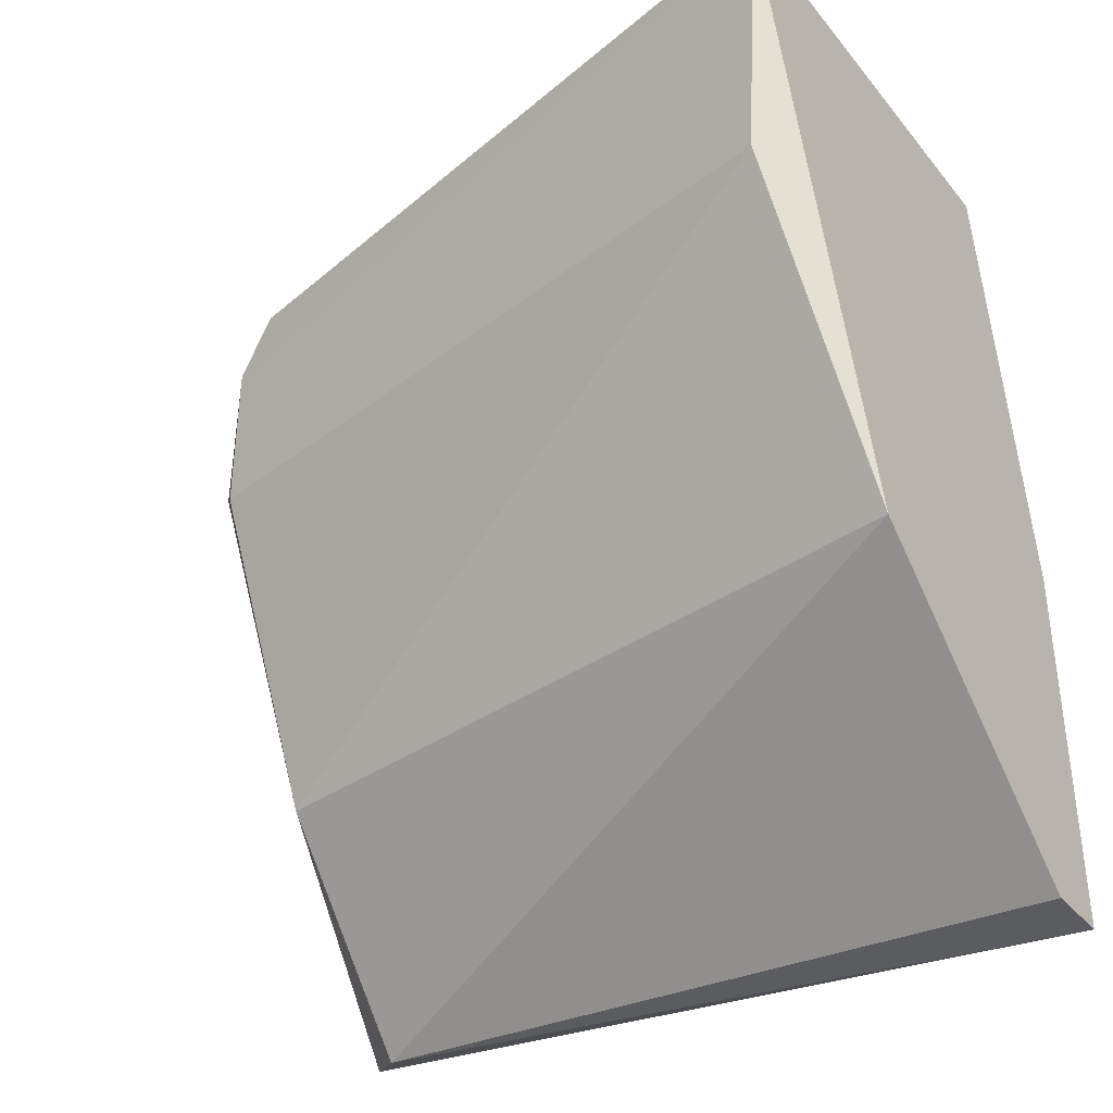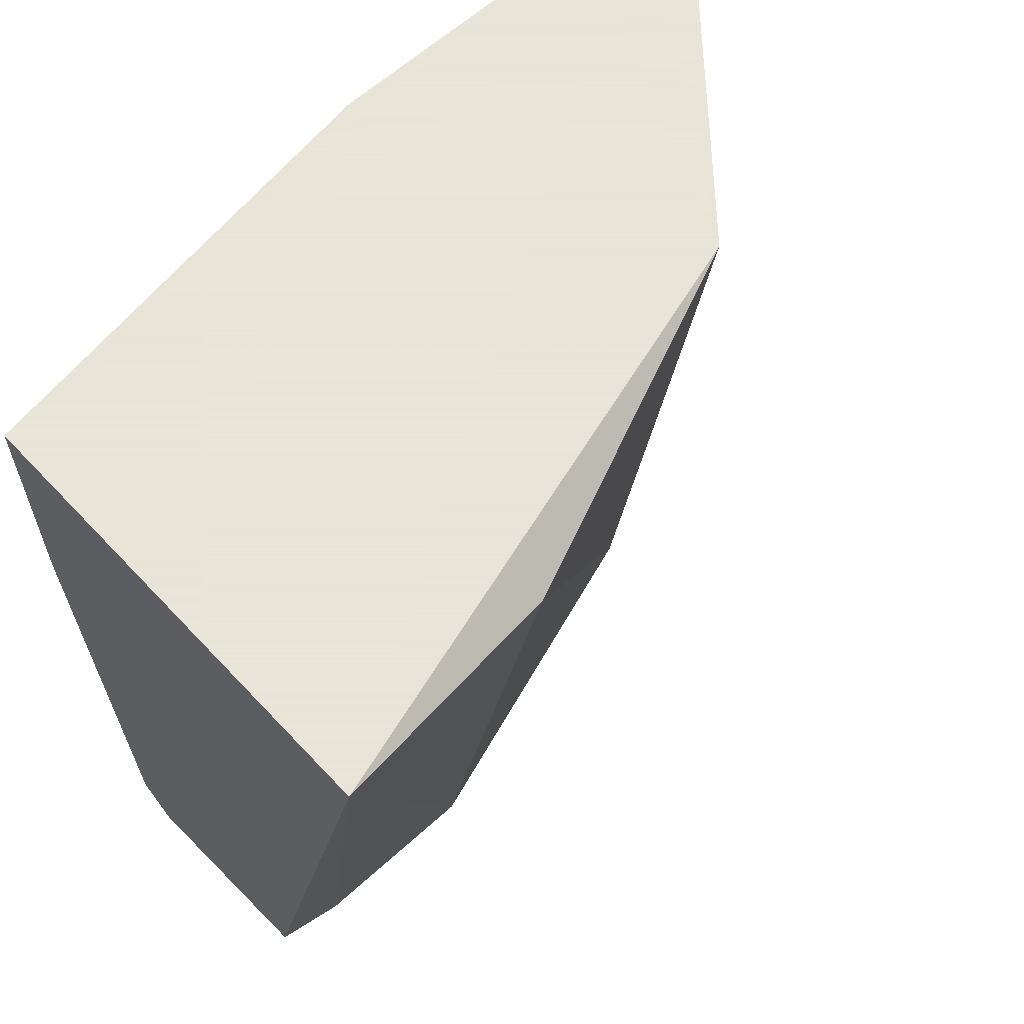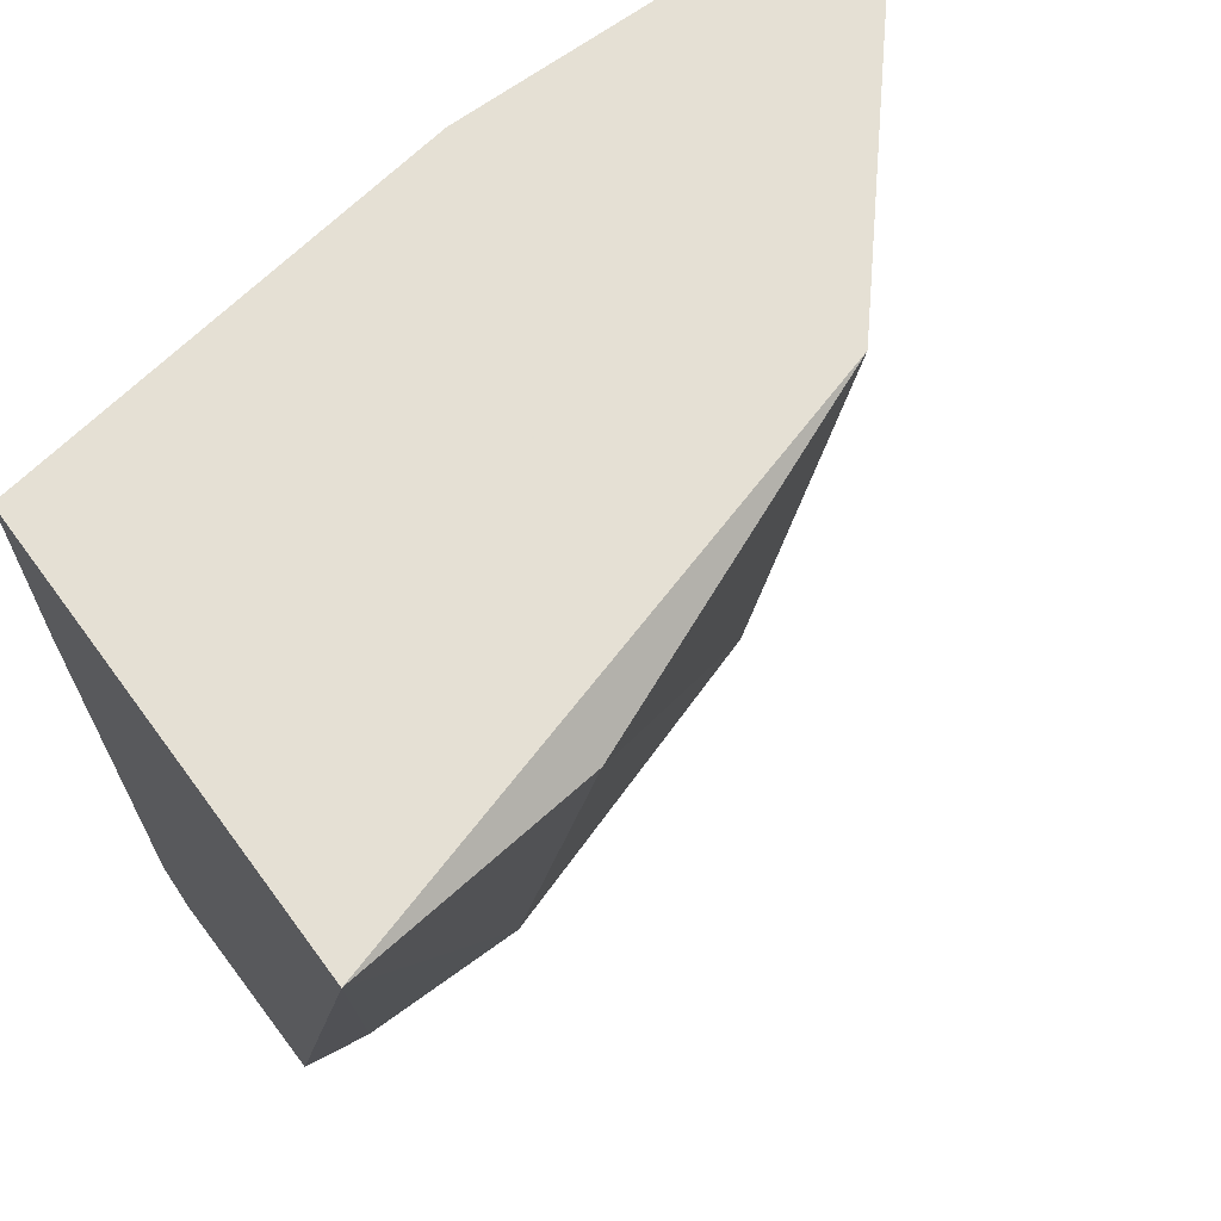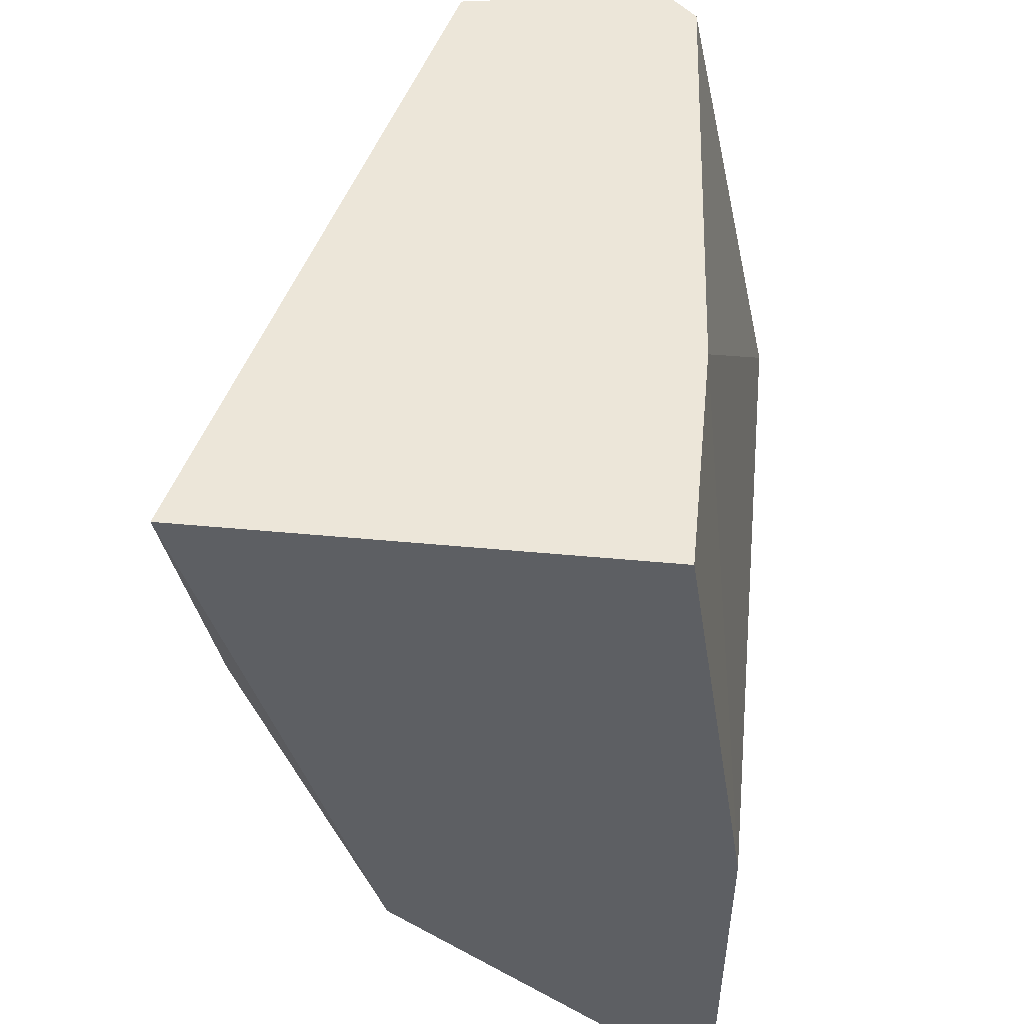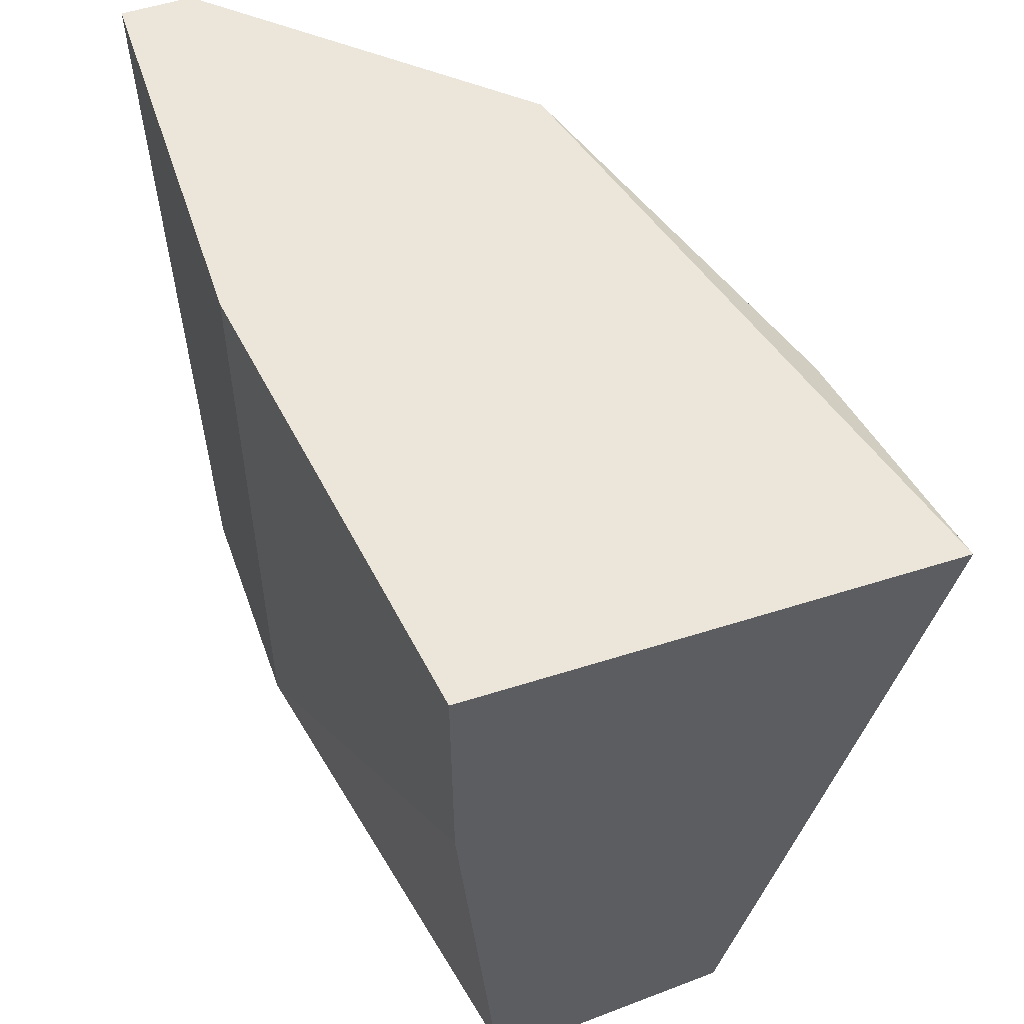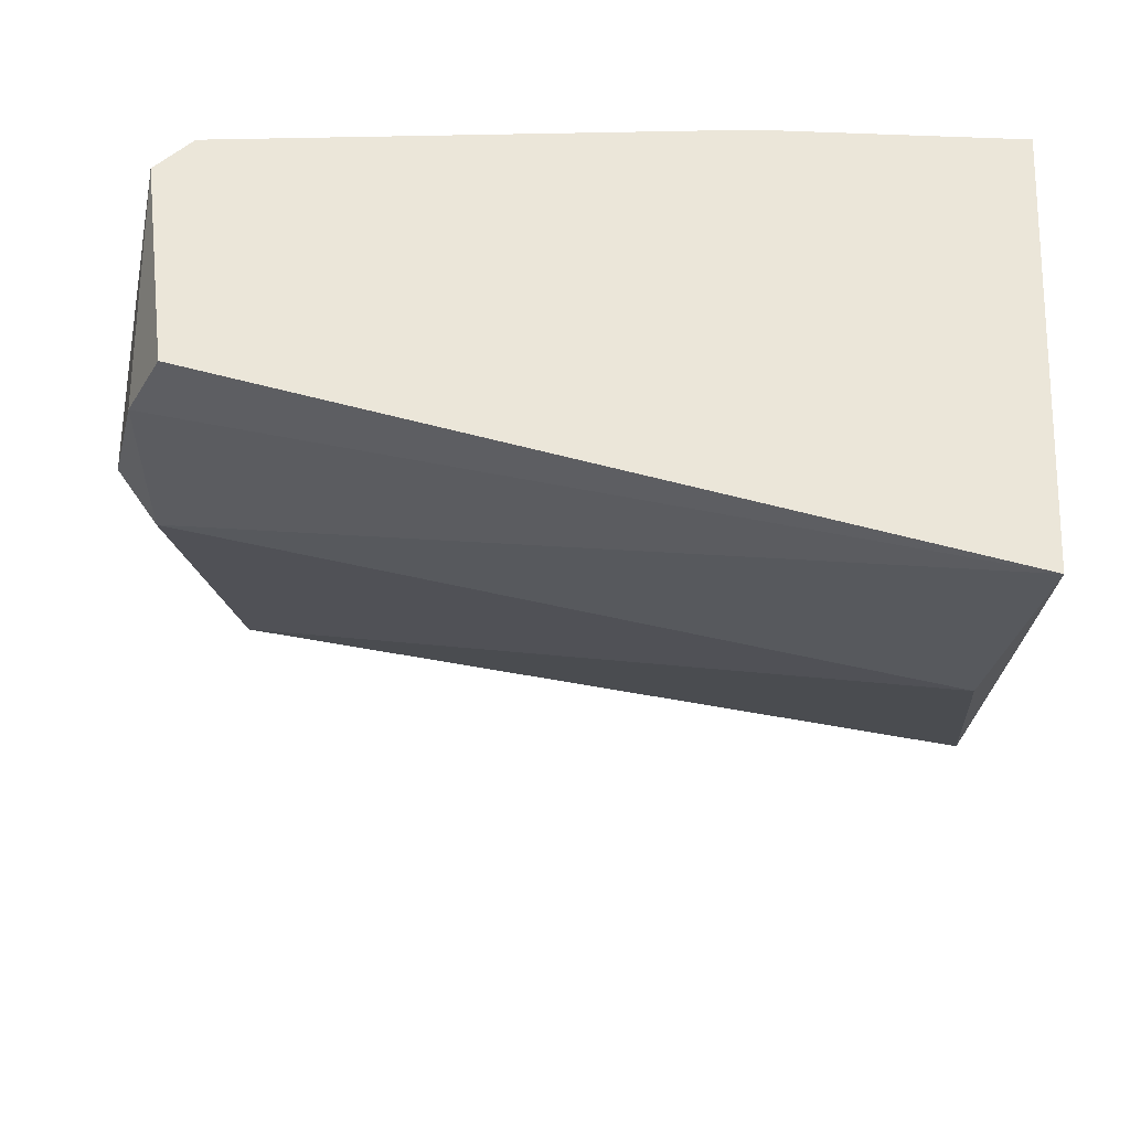
<metadata>
{"format":"obj","ext":"obj","renderer":"f3d","projection":"perspective","resolution":1024,"background":"white","views":[{"elev":-36.5,"azim":-56.0,"up":"+Y"},{"elev":61.4,"azim":-132.8,"up":"+Z"},{"elev":65.9,"azim":-126.4,"up":"+Z"},{"elev":49.2,"azim":5.9,"up":"+Y"},{"elev":55.8,"azim":161.6,"up":"+Z"},{"elev":57.0,"azim":-87.3,"up":"+Y"}]}
</metadata>
<code>
v -0.01991 -0.01033 0.002209
v -0.01831 -0.004875 0.008946
v -0.01831 -0.004875 0.0067
v -0.02248 -0.004875 0.008946
v -0.01767 -0.01258 0.008946
v -0.01895 -0.004875 0.001888
v -0.01767 -0.01193 0.001566
v -0.02088 -0.01033 0.008946
v -0.02088 -0.005517 0.001888
v -0.01767 -0.009367 0.002209
v -0.01831 -0.01225 0.002209
v -0.02216 -0.007122 0.008624
v -0.02088 -0.007122 0.001888
v -0.01767 -0.009045 0.008946
v -0.01831 -0.01258 0.008946
v -0.02088 -0.004875 0.002209
v -0.01863 -0.004875 0.002209
v -0.02056 -0.006801 0.001566
f 9 4 16
f 5 8 15
f 11 5 15
f 8 11 15
f 4 6 16
f 6 9 16
f 1 13 18
f 7 6 17
f 3 10 17
f 10 7 17
f 7 1 18
f 6 7 18
f 5 10 14
f 6 3 17
f 10 3 14
f 9 6 18
f 3 2 14
f 2 3 4
f 2 4 5
f 4 3 6
f 5 4 8
f 5 7 10
f 1 7 11
f 13 9 18
f 8 1 11
f 7 5 11
f 12 4 13
f 1 12 13
f 2 5 14
f 8 4 12
f 1 8 12
f 4 9 13

</code>
